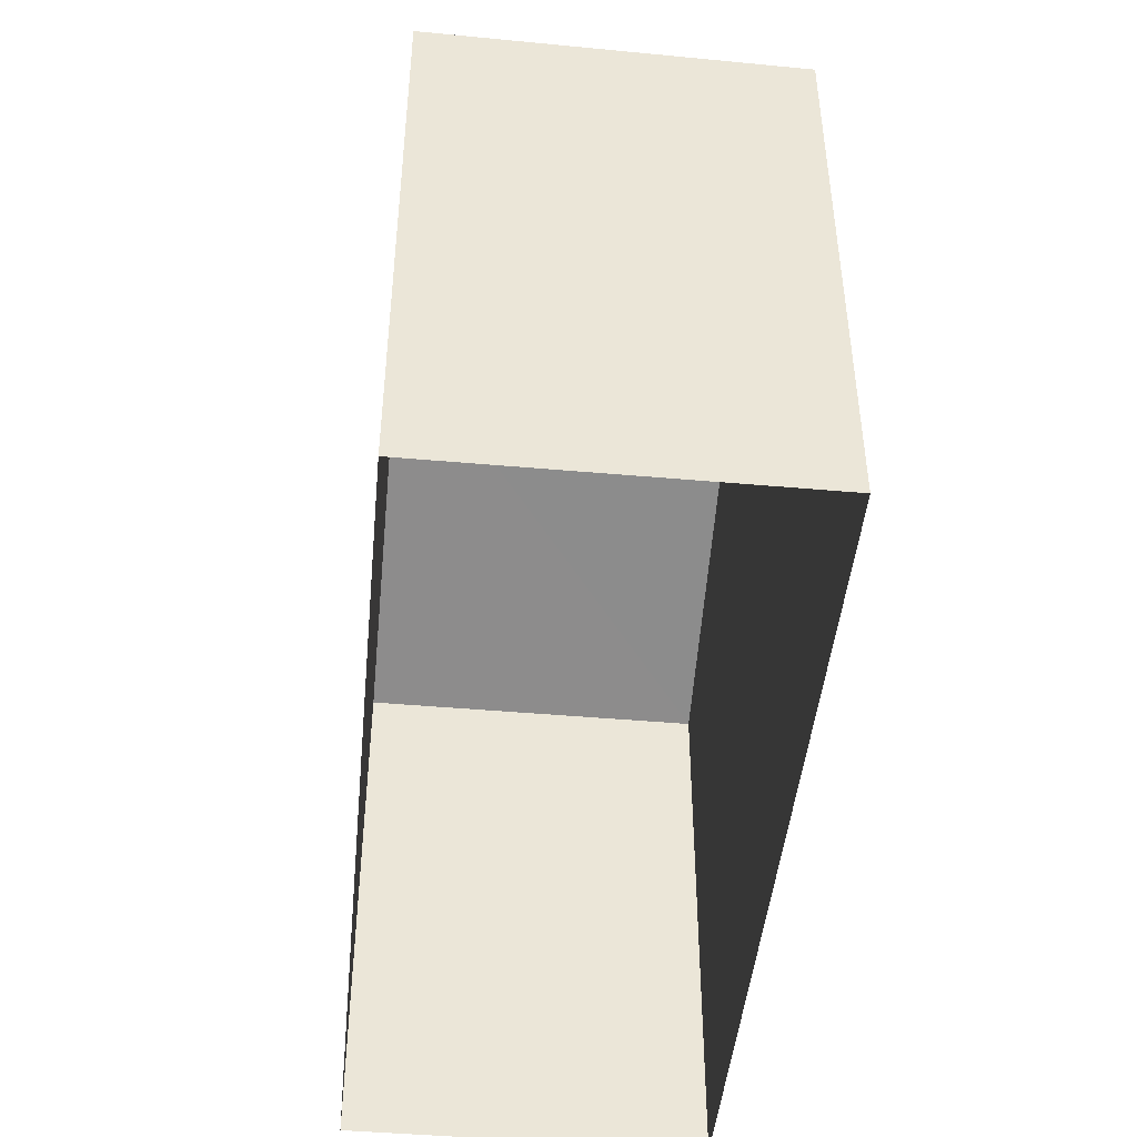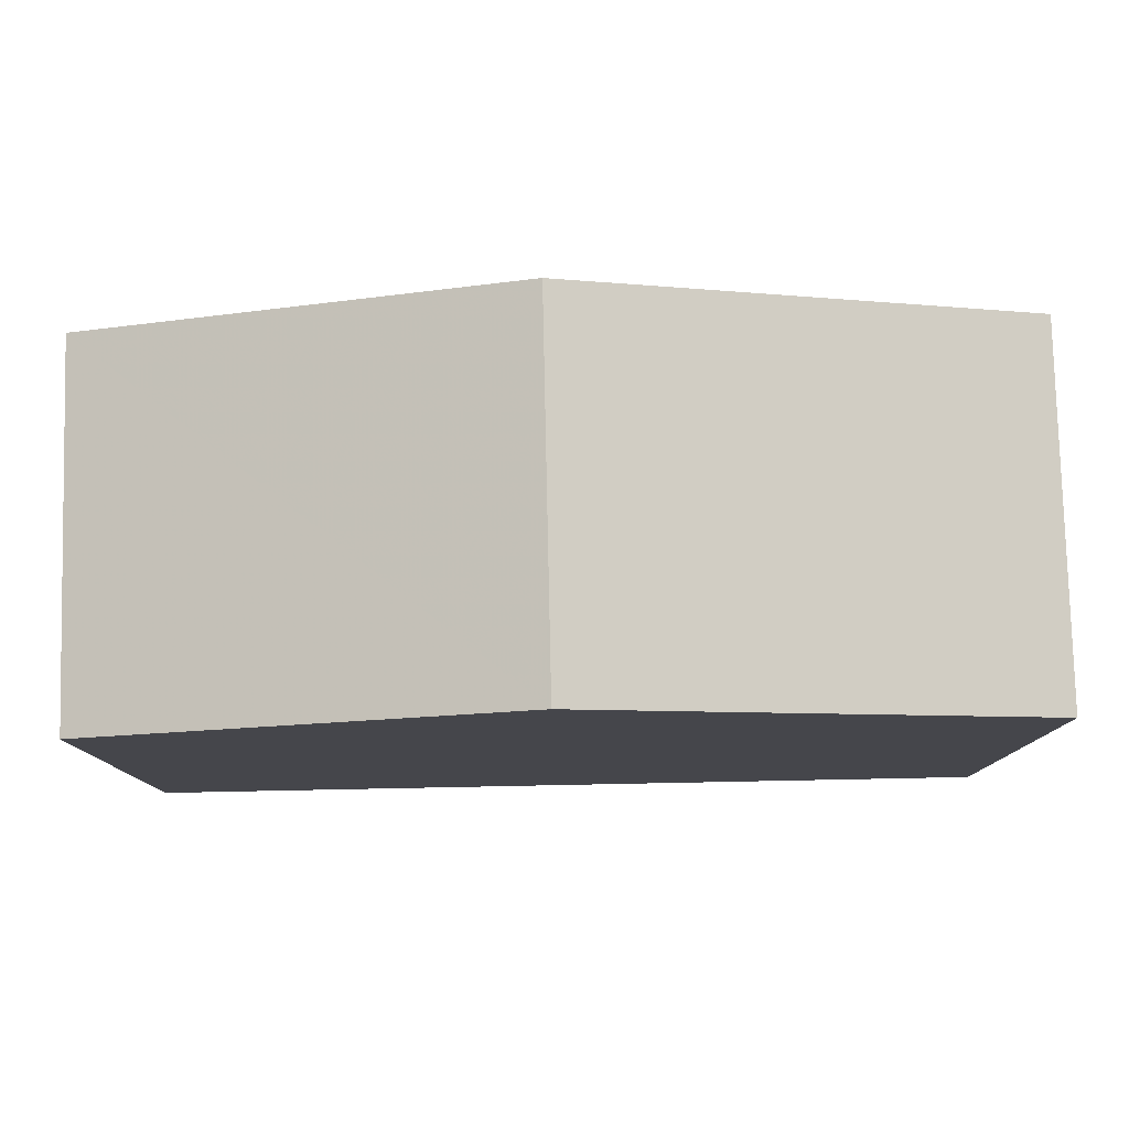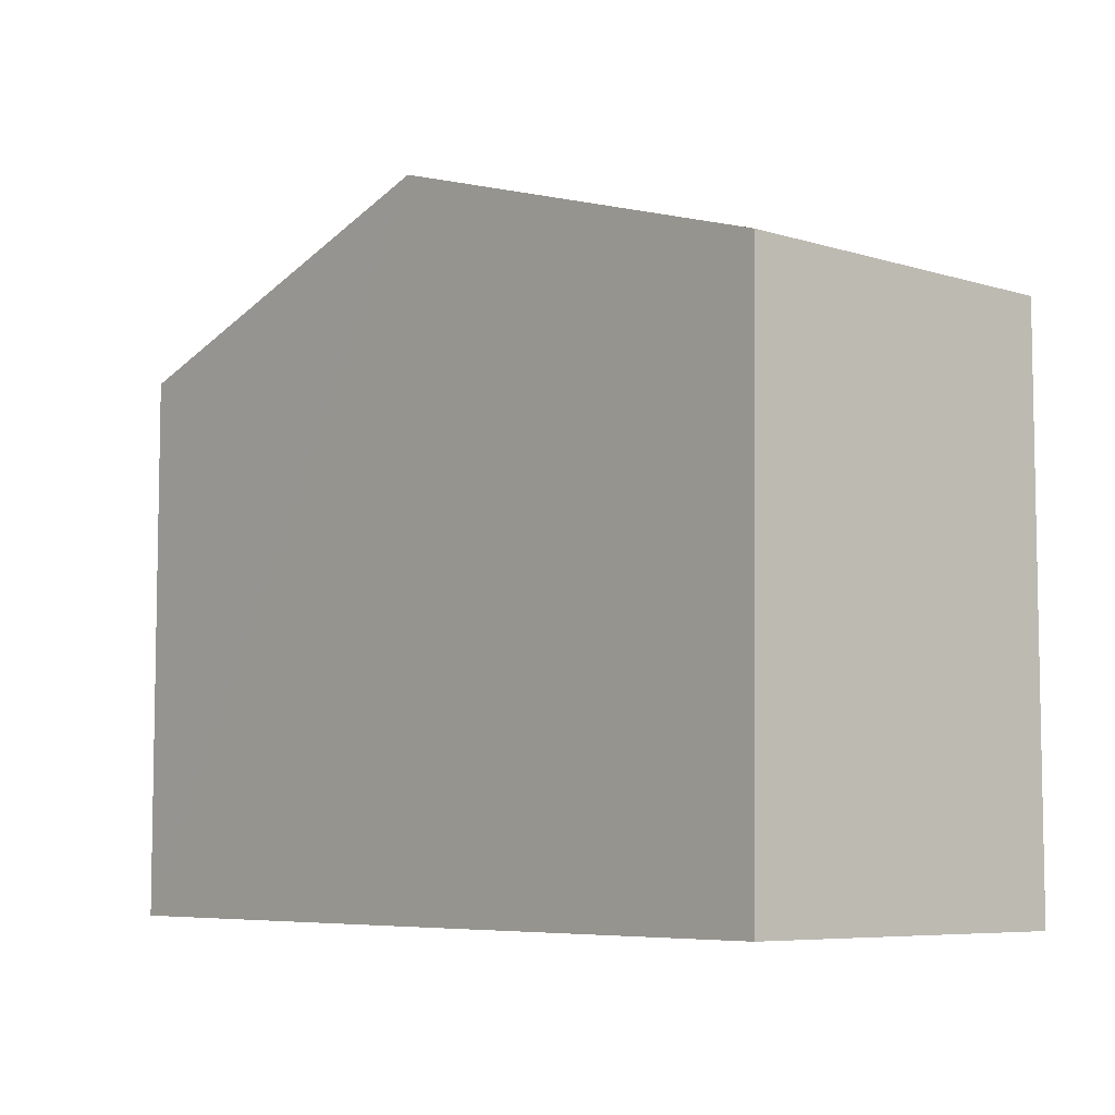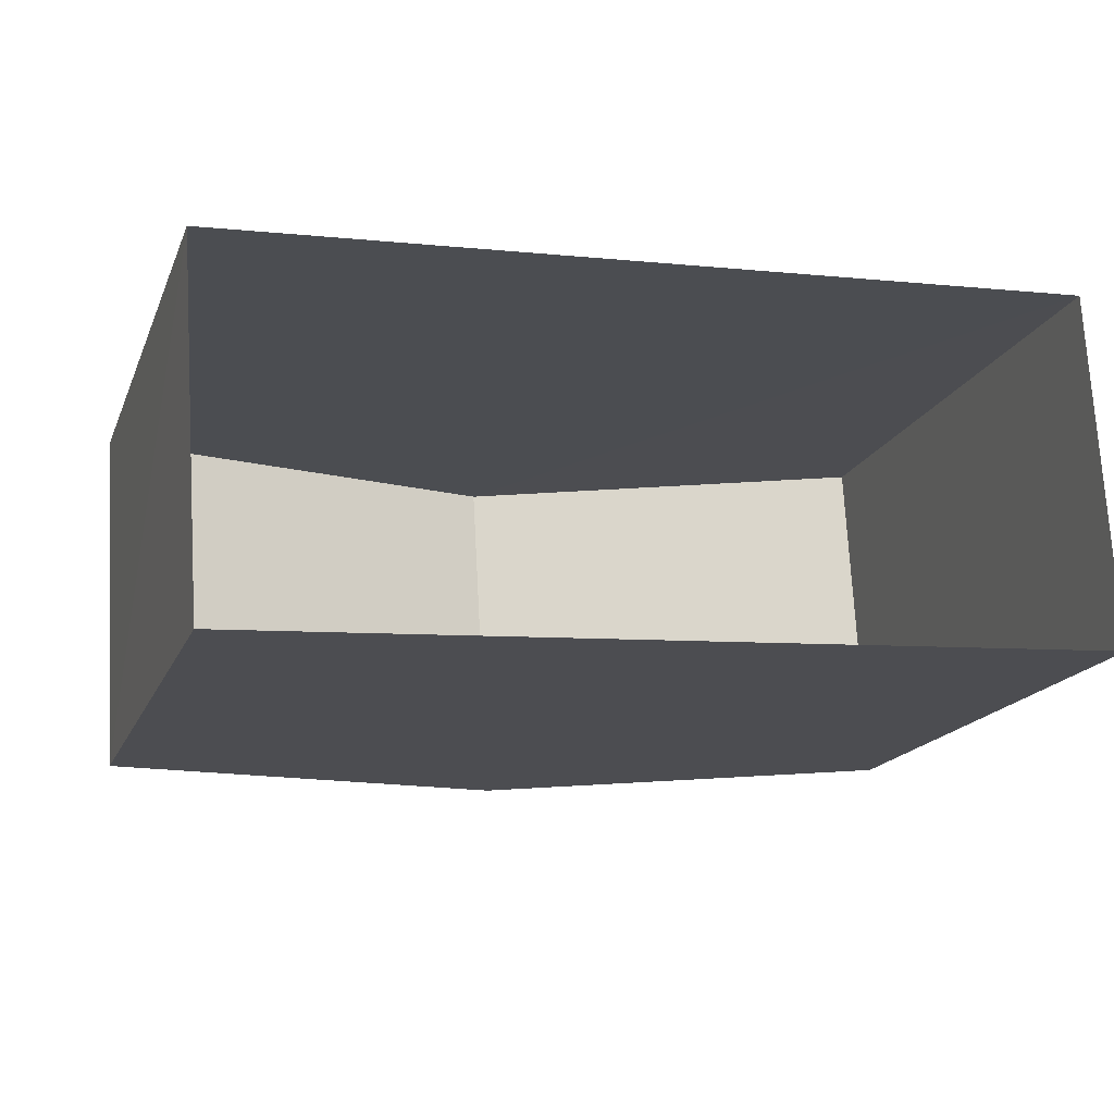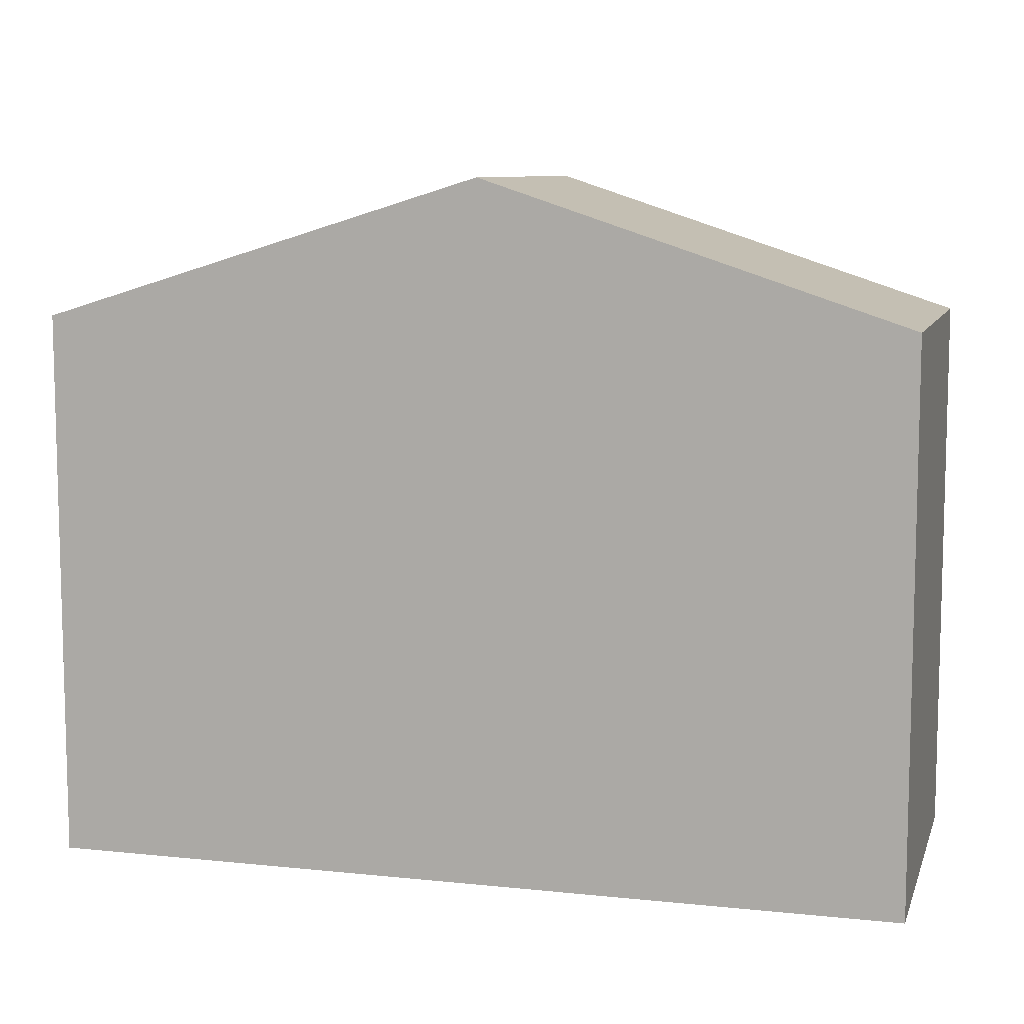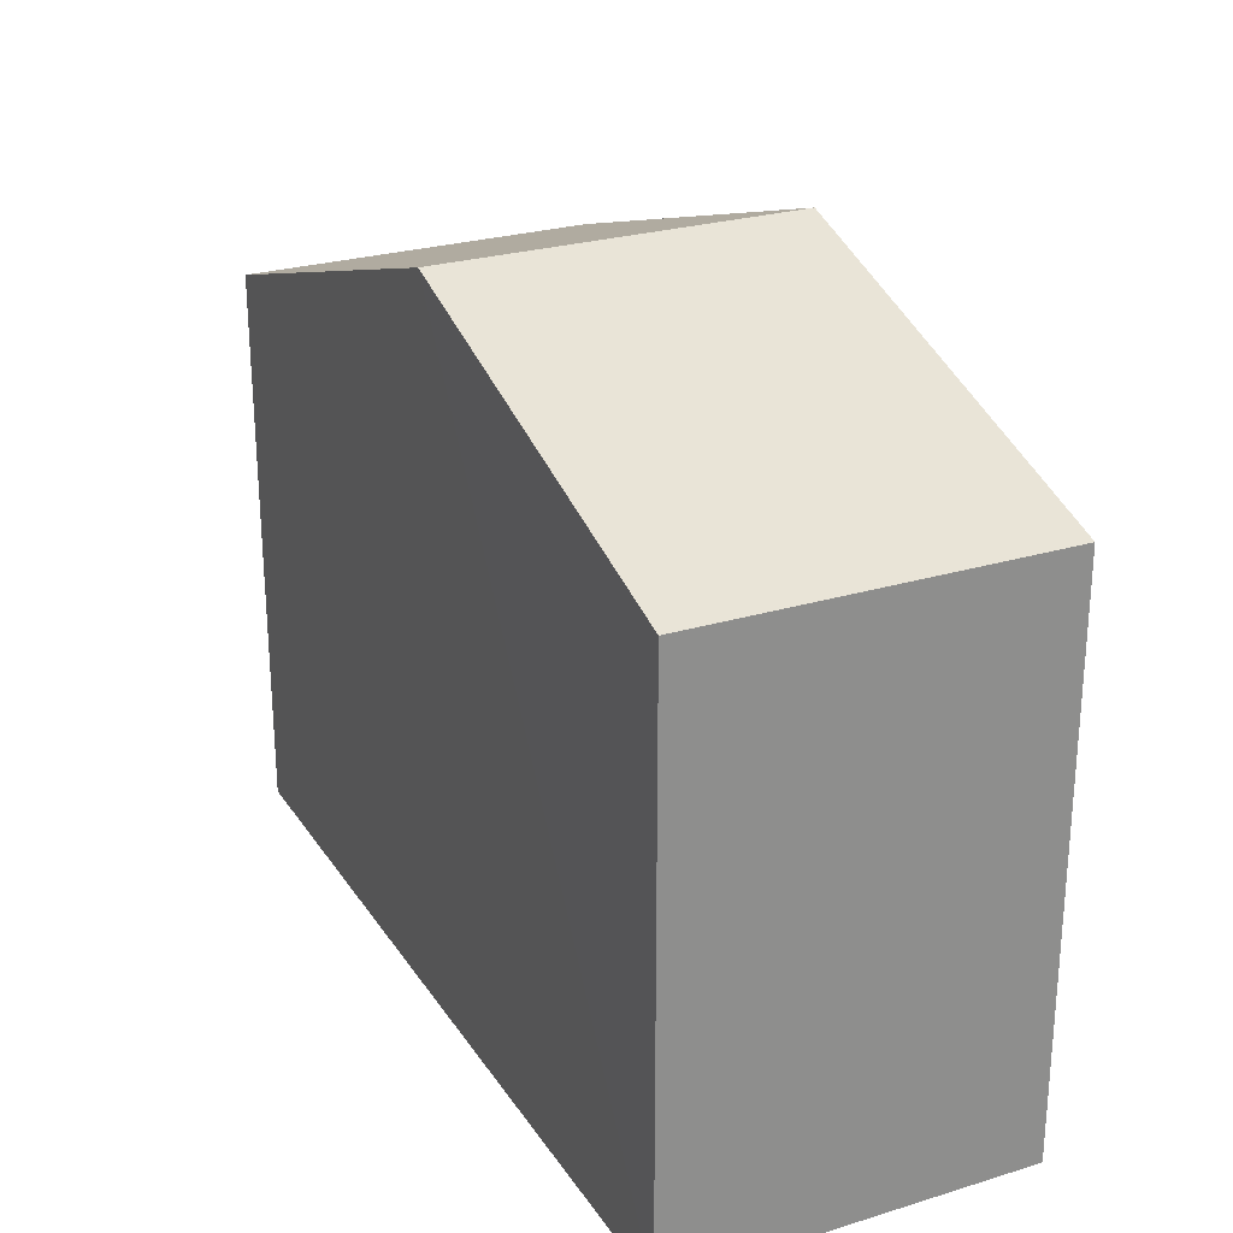
<metadata>
{"format":"obj","ext":"obj","renderer":"f3d","projection":"perspective","resolution":1024,"background":"white","views":[{"elev":-45.9,"azim":81.1,"up":"+Z"},{"elev":79.9,"azim":-4.5,"up":"+Z"},{"elev":-6.7,"azim":45.4,"up":"+Z"},{"elev":-17.4,"azim":162.6,"up":"+Y"},{"elev":8.9,"azim":-167.6,"up":"+Z"},{"elev":25.5,"azim":-119.4,"up":"+Z"}]}
</metadata>
<code>
v -3.731e+05 -1.037e+05 29.69
v -3.731e+05 -1.037e+05 29.69
v -3.731e+05 -1.037e+05 29.69
v -3.731e+05 -1.037e+05 29.69
v -3.731e+05 -1.037e+05 37.48
v -3.731e+05 -1.037e+05 35.92
v -3.731e+05 -1.037e+05 37.47
v -3.731e+05 -1.037e+05 35.92
v -3.731e+05 -1.037e+05 35.92
v -3.731e+05 -1.037e+05 35.93
f 1 2 3
f 4 1 3
f 5 6 7
f 5 8 6
f 9 10 5
f 7 9 5
f 8 4 3
f 6 8 3
f 6 3 7
f 3 2 7
f 2 9 7
f 10 1 5
f 1 4 5
f 4 8 5
f 10 2 1
f 10 9 2

</code>
